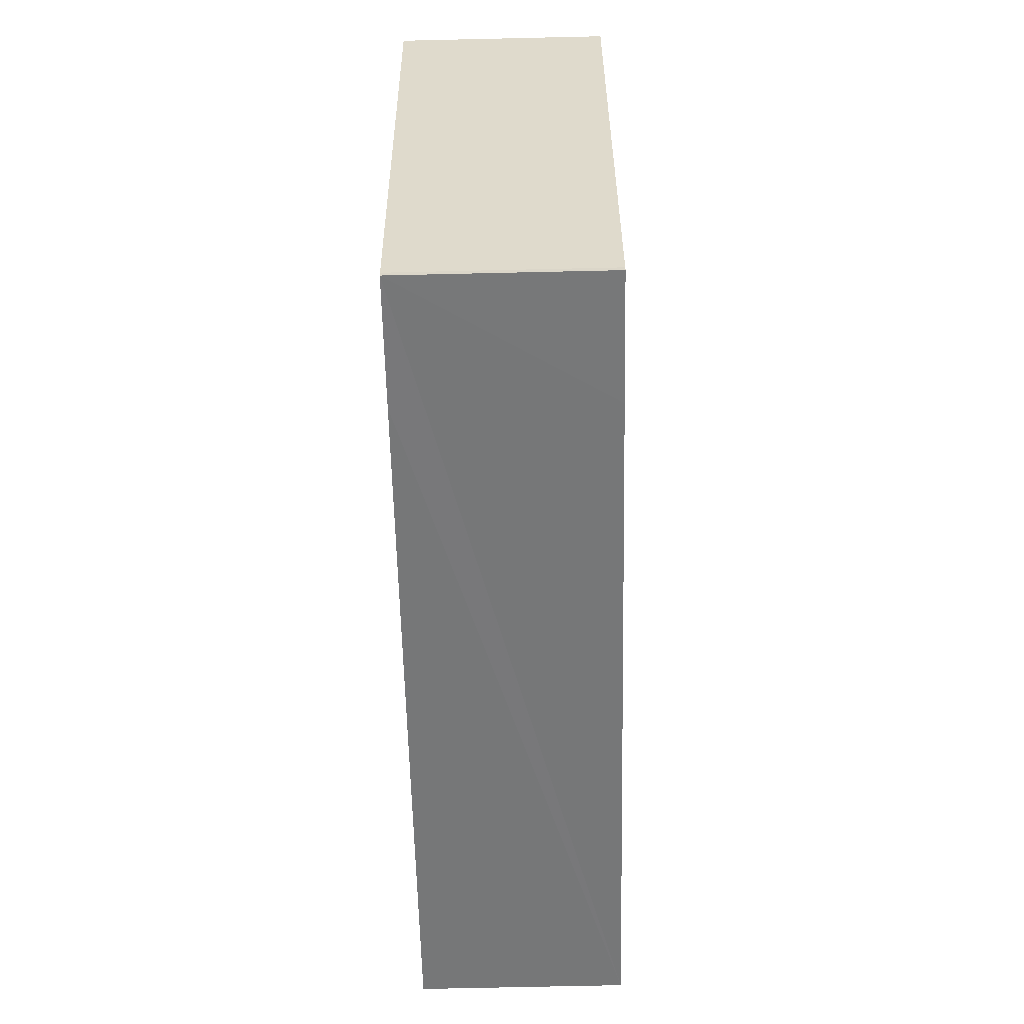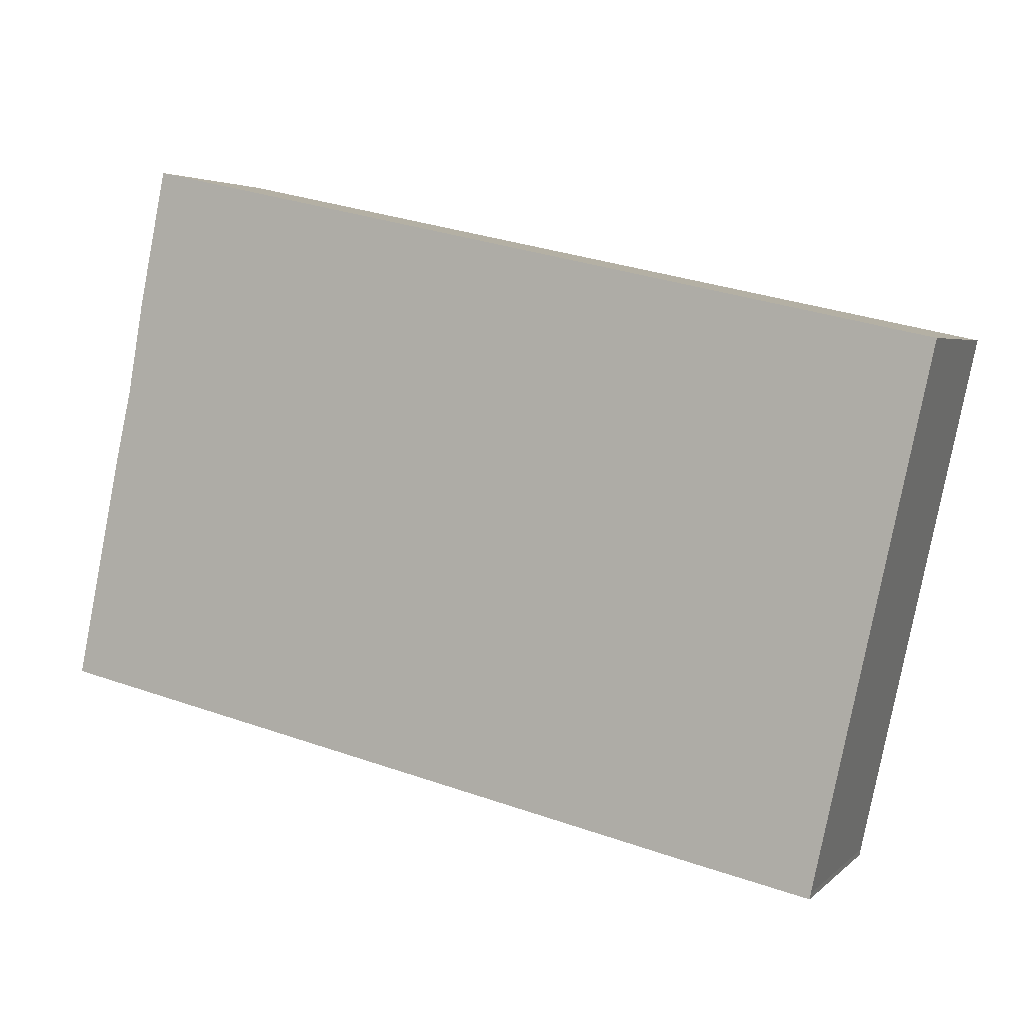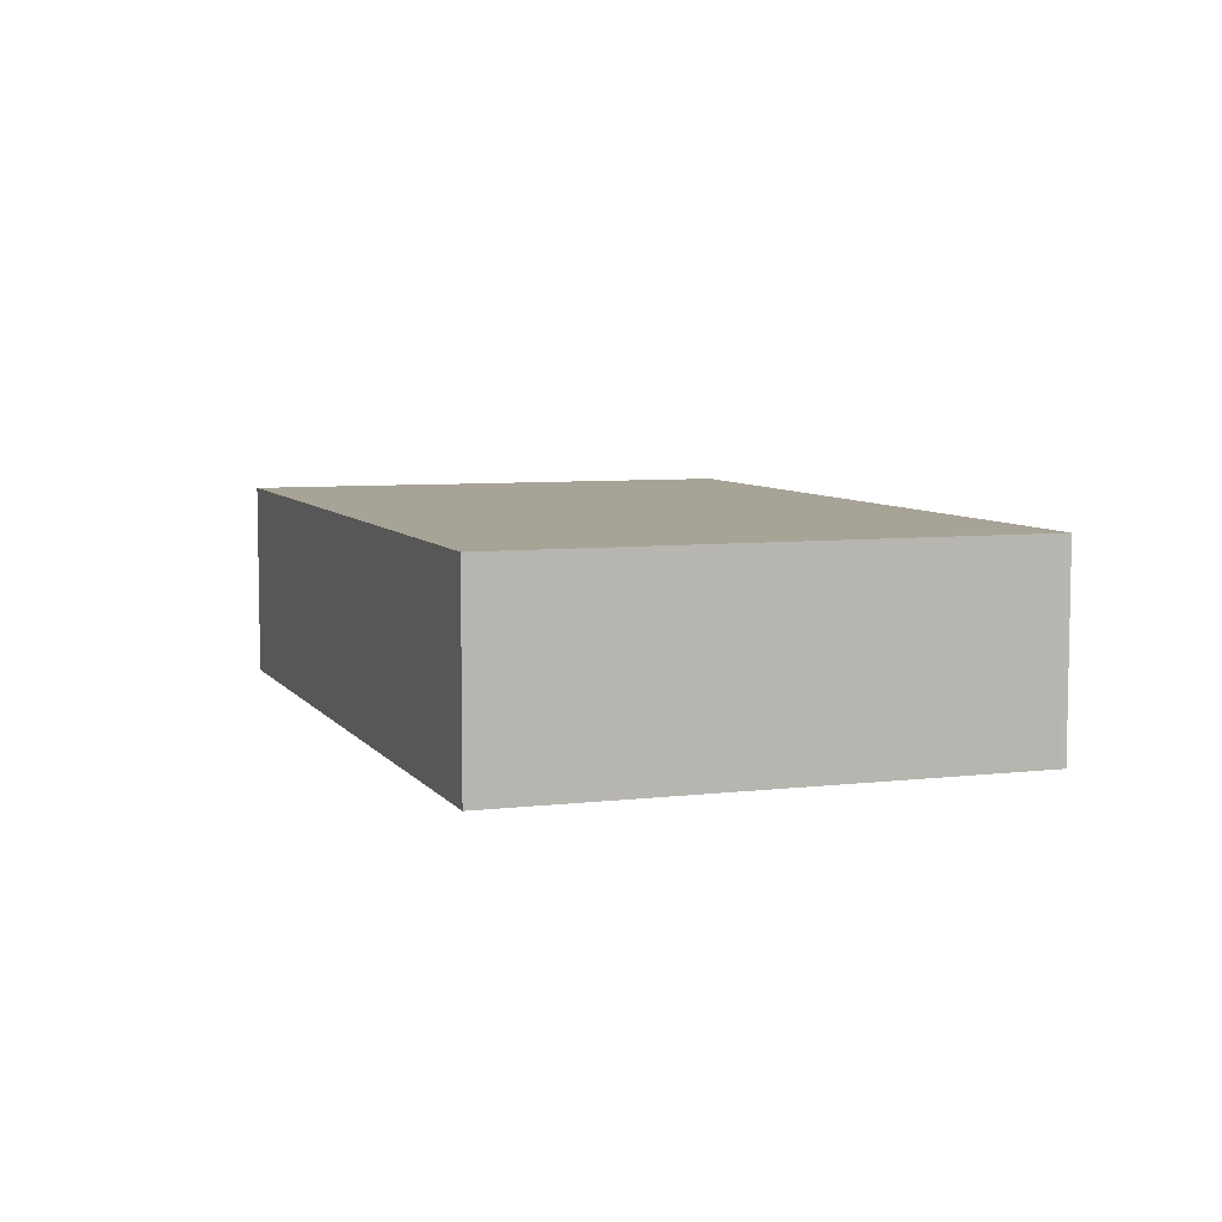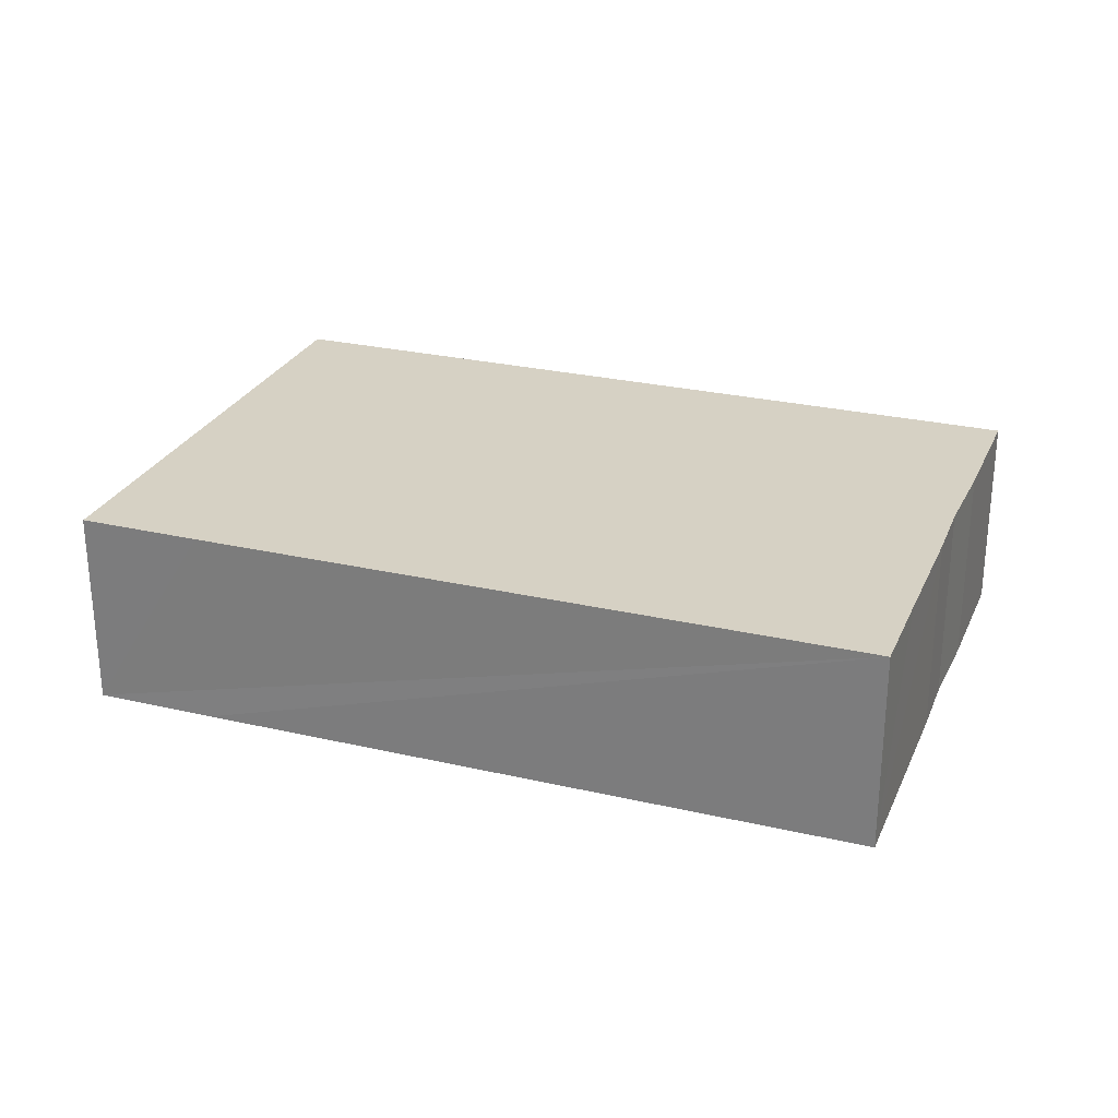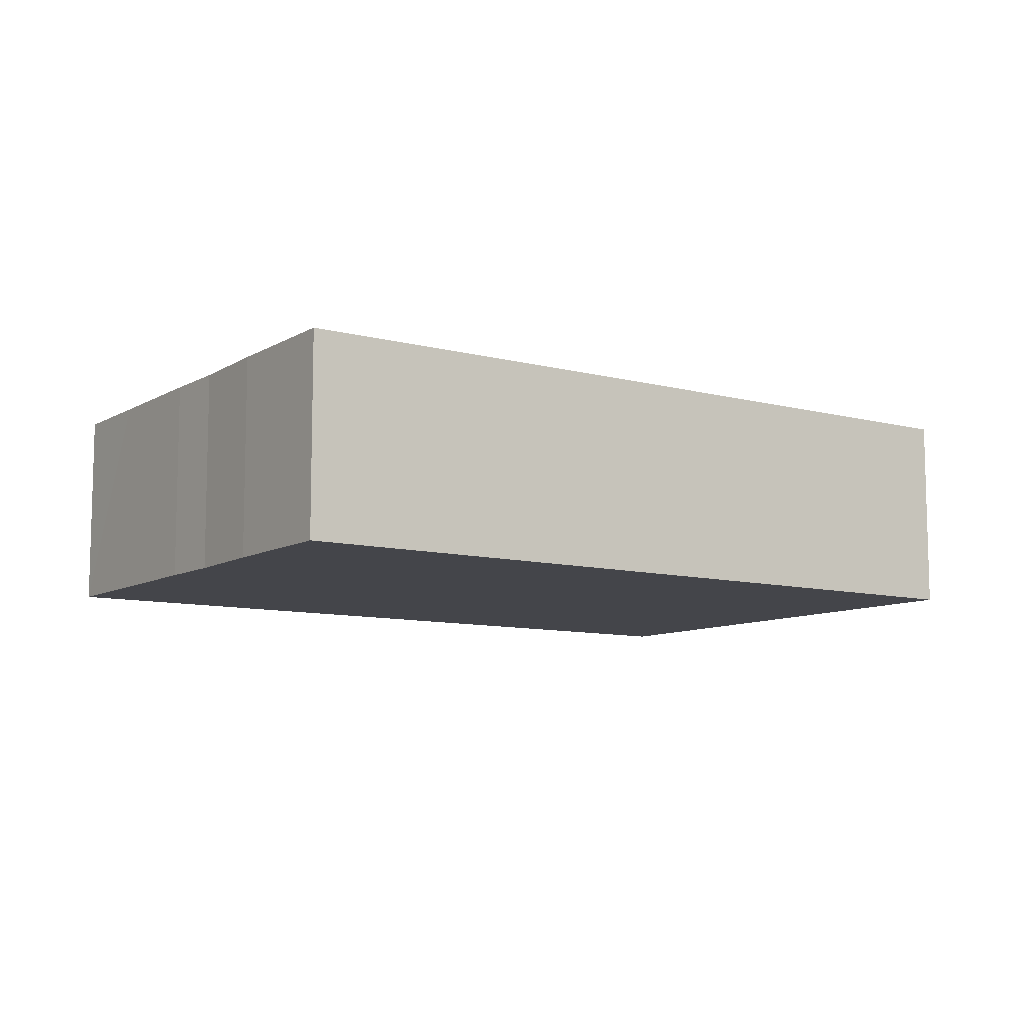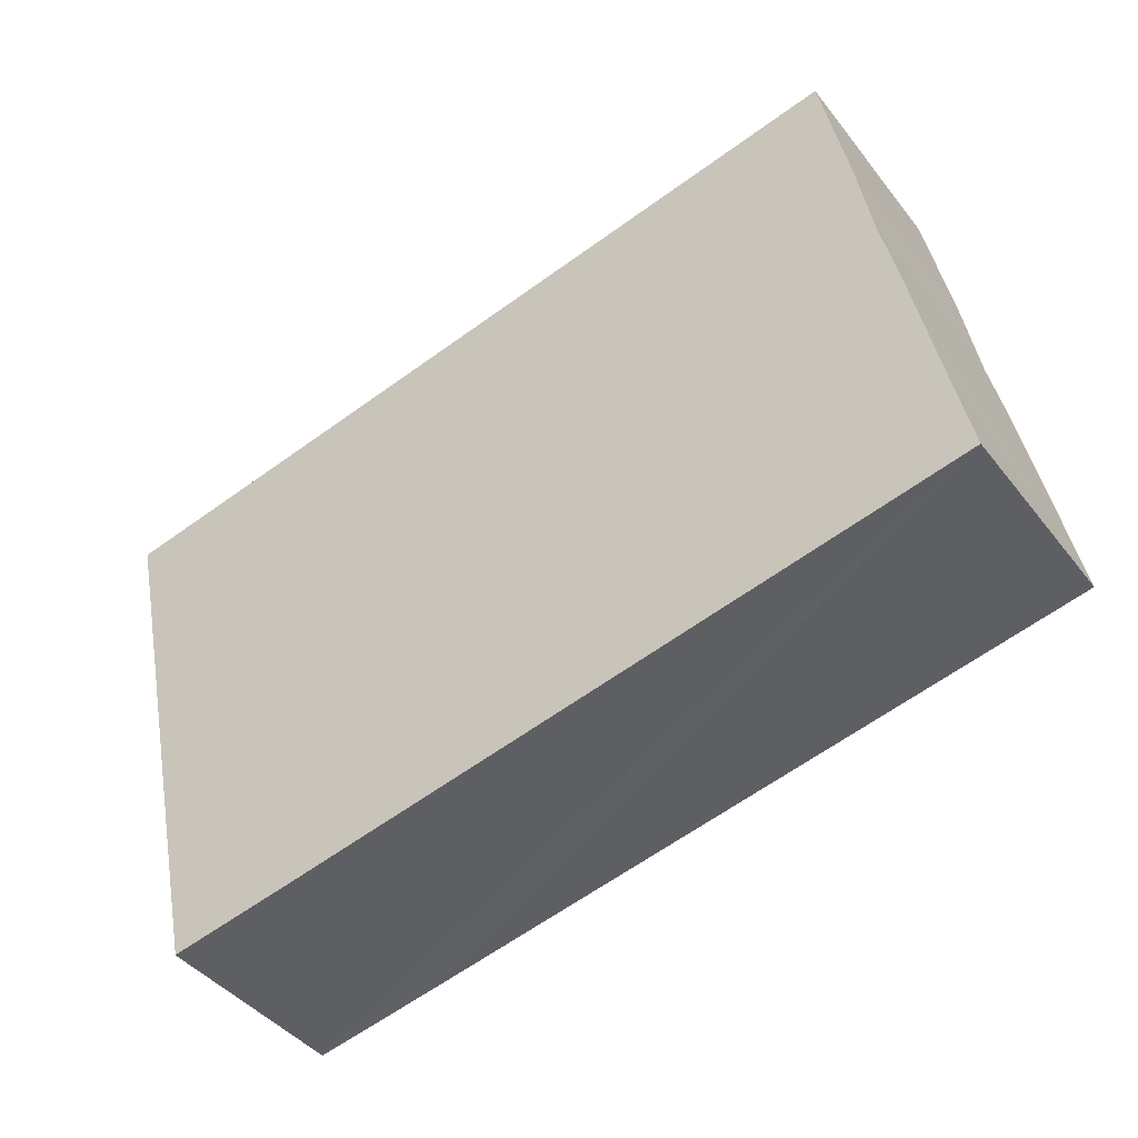
<metadata>
{"format":"obj","ext":"obj","renderer":"f3d","projection":"perspective","resolution":1024,"background":"white","views":[{"elev":-69.3,"azim":91.3,"up":"+Z"},{"elev":3.8,"azim":22.2,"up":"+Z"},{"elev":6.7,"azim":82.7,"up":"+Y"},{"elev":26.9,"azim":-147.9,"up":"+Y"},{"elev":-9.3,"azim":-22.7,"up":"+Y"},{"elev":-41.9,"azim":-145.6,"up":"+Z"}]}
</metadata>
<code>
v  18.11 5.442 -3.953
v  21.45 5.442 -4.507
v  21.42 5.442 -4.657
v  0 5.442 3.332e-16
v  0.555 5.442 2.65
v  24.45 5.442 9.414
v  1.277 5.442 6.166
v  1.69 5.442 7.98
v  2.121 5.442 10.44
v  2.864 5.442 14.09
v  2.864 -8.627e-16 14.09
v  24.45 -5.764e-16 9.414
v  21.45 2.76e-16 -4.507
v  21.42 2.852e-16 -4.657
v  18.11 2.421e-16 -3.953
v  0 0 0
v  2.121 -6.392e-16 10.44
v  1.277 -3.776e-16 6.166
v  0.555 -1.623e-16 2.65
v  1.69 -4.886e-16 7.98
g defaultobject
f 1 2 3
f 2 1 4
f 2 4 5
f 2 5 6
f 6 5 7
f 6 7 8
f 6 8 9
f 6 9 10
f 11 6 10
f 6 11 12
f 12 2 6
f 2 12 13
f 13 3 2
f 3 13 14
f 14 1 3
f 1 14 4
f 4 14 15
f 4 15 16
f 17 10 9
f 10 17 11
f 16 5 4
f 5 16 7
f 7 16 18
f 18 16 19
f 18 8 7
f 8 18 20
f 20 9 8
f 9 20 17
f 15 19 16
f 19 15 18
f 18 15 14
f 18 14 13
f 18 13 12
f 18 12 20
f 20 12 17
f 17 12 11

</code>
